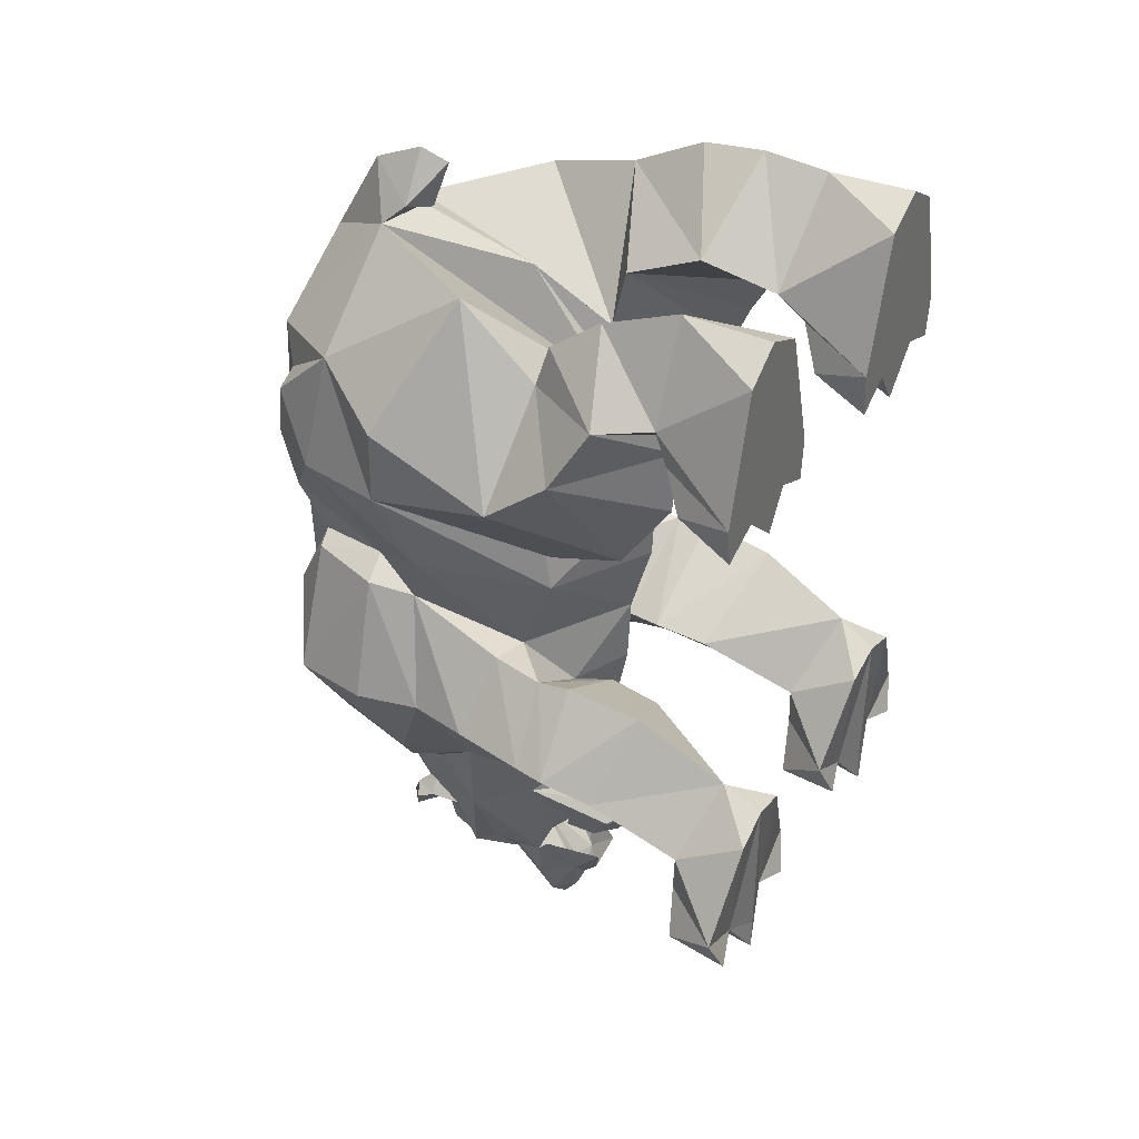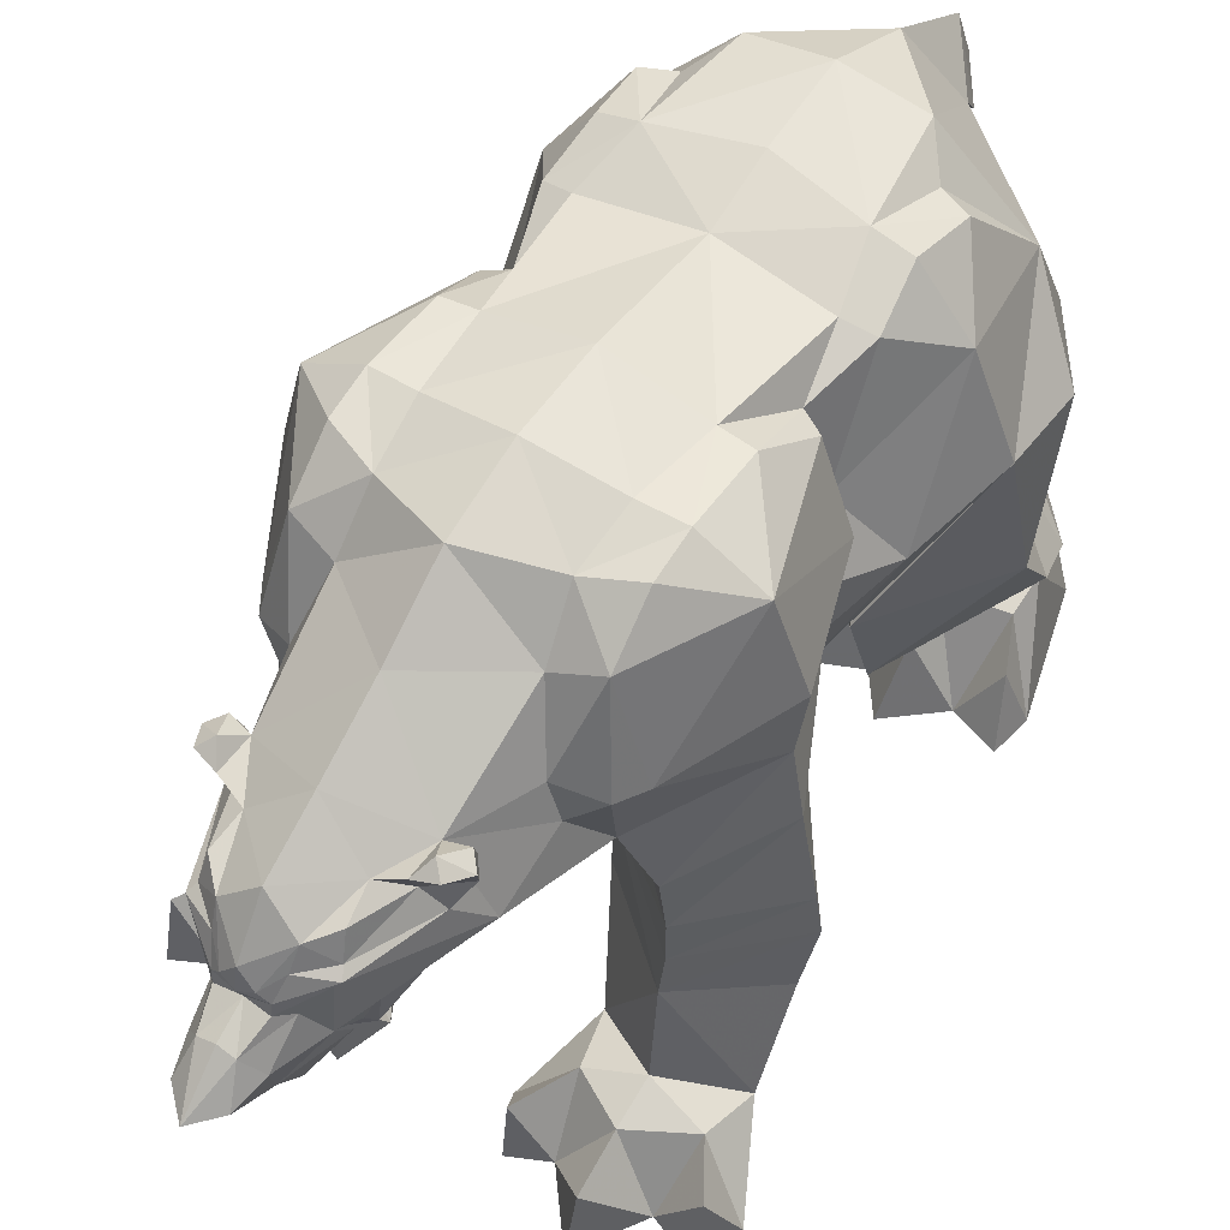
<metadata>
{"format":"obj","ext":"obj","renderer":"f3d","projection":"perspective","resolution":1024,"background":"white","views":[{"elev":36.6,"azim":118.0,"up":"+Y"},{"elev":51.3,"azim":33.3,"up":"+Z"}]}
</metadata>
<code>
g Animal_xuexiong
v 11.6 -17.64 6.223
v 14.58 -18.57 1.147
v 15.54 -15.12 5.81
v 12.64 30.52 2.63
v 15.49 20.52 2.63
v 11.49 18.71 2.63
v 9.211 32.54 2.63
v 8.438 18.31 2.63
v 5.751 18.62 2.63
v 5.377 30.83 2.63
v 2.118 20.57 2.63
v 8.568 21.29 9.278
v 11.49 18.71 2.63
v 12.85 22.47 8.783
v 8.704 22.52 9.646
v 4.838 22.18 8.783
v 5.751 18.62 2.63
v 12.96 25.24 9.654
v 14.43 24.49 14.09
v 9.112 21.13 9.73
v 1.826 23.65 14.78
v 2.14 25.71 9.654
v 2.118 20.57 2.63
v 5.377 30.83 2.63
v 15.49 20.52 2.63
v 12.64 30.52 2.63
v 9.012 32.69 9.779
v 8.718 30.07 16.15
v 9.058 27.14 20.23
v 9.714 24.01 21.04
v 15.73 19.67 16.95
v 9.211 32.54 2.63
v 1.909 19.41 16.69
v 1.048 19.96 19.59
v 9.899 29.72 27.18
v 16.09 15.78 21.99
v 9.797 10.51 13.77
v 9.478 16.23 9.777
v 9.467 8.53 19.93
v 8.777 9.836 21.17
v 15.52 13.62 32.24
v 15.74 19.68 32.04
v 11.5 22.34 38.44
v 2.977 29.88 38.15
v 11.58 -8.007 0.3355
v 14.58 -18.57 1.147
v 11.35 -20.3 0.5059
v 14.93 -9.081 0.2469
v 18.99 -16.52 1.007
v 8.383 -18.78 1.325
v 8.109 -9.058 0.4418
v 4.116 -16.49 1.432
v 7.781 -15.38 5.943
v 11.6 -17.64 6.223
v 11.62 -14.49 7.37
v 8.383 -18.78 1.325
v 16.31 -11.32 5.377
v 16.81 -8.331 12.7
v 11.56 -13.66 14.34
v 6.758 -11.41 5.593
v 4.116 -16.49 1.432
v 8.109 -9.058 0.4418
v 11.9 -6.095 3.422
v 4.417 -7.145 12.86
v 12.45 -2.095 10.71
v 14.93 -9.081 0.2469
v 18.99 -16.52 1.007
v 4.115 -6.485 17.13
v 12.73 -1.07 16.7
v 17.4 -7.21 16.73
v 11.68 -13.21 16.95
v 11.58 -13.02 19.59
v 5.106 -6.832 20.12
v 12.78 -1.39 19.35
v 16.93 -7.099 19.18
v 15.68 -6.867 25.09
v 11.06 -12.93 22.66
v 9.611 -14.59 27.82
v 14.75 -6.605 29.63
v 11.58 -14.48 33.2
v 12.15 -0.8843 23.48
v 11.48 2.096 31.45
v 8.347 -1.848 23.16
v 12.32 2.638 35.17
v 15.56 -6.751 34.84
v 13.61 -7.399 41.46
v 11.58 -8.007 0.3355
v 11.9 -6.095 3.422
v -0.02816 -22.76 22.66
v 4.949 -21.28 24.42
v -0.02815 -22.06 19.83
v 2.852 -27.11 23.61
v 7.853 -22.06 28.71
v 3.329 -29.6 24.67
v -0.02817 -27.98 25.93
v -0.02808 -25.42 23.48
v 2.816 -25.27 21.93
v 3.608 -29.61 28.91
v 2.426 -30.93 27.25
v 2.339 -33.47 25.06
v 1.629 -32.28 21.92
v 6.579 -24.26 31.1
v 4.557 -30.03 30.53
v 1.698 -32.06 27.81
v 1.176 -34.25 26.5
v 1.748 -35.78 24.19
v 5.5 -23.09 34.51
v 1.742 -25.51 19.07
v -0.02816 -25.76 19.69
v 2.192 -24.95 18.45
v -0.02816 -26.29 17.68
v -0.02816 -25.95 17.28
v -0.02816 -24.27 17.13
v 1.285 -23.45 19.1
v 2.402 -30.25 32.22
v -0.02811 -29.62 34.26
v -0.02814 -32.11 30.69
v 3.611 -26.3 33.7
v -0.02813 -25.15 36.74
v 5.5 -23.09 34.51
v 1.036 -32.19 29.47
v -0.02816 -32.4 29.03
v 3.967 -28.72 32.91
v 1.756 -31.98 28.81
v -0.02816 -31.9 27.94
v -0.02816 -34.2 26.75
v -0.02816 -37.45 23.76
v -0.02815 -35.78 22.51
v -0.0281 -34 21.77
v -0.02813 -32.28 22.71
v 5.349 -24.9 32.76
v 4.206 -29.43 31.04
v 6.579 -24.26 31.1
v 7.643 -23.23 33.05
v 5.349 -24.9 32.76
v 7.959 -23.74 34.37
v 7.092 -25.43 34.97
v 5.477 -25.81 34.58
v 3.611 -26.3 33.7
v 5.477 -25.81 34.58
v 5.5 -23.09 34.51
v 6.788 -22.08 33.15
v 7.055 -22.76 34.76
v 6.272 -24.61 35.65
v 5.5 -23.09 34.51
v 6.788 -22.08 33.15
v 5.5 -23.09 34.51
v 8.438 18.31 2.63
v 11.49 18.71 2.63
v 7.903 15.63 2.63
v 8.554 18.12 7.83
v 5.751 18.62 2.63
v 8.568 21.29 9.278
v 3.377 18.93 7.137
v 4.838 22.18 8.783
v 2.118 20.57 2.63
v 2.395 17.18 2.63
v 14.21 19.51 7.137
v 12.85 22.47 8.783
v 15.49 20.52 2.63
v 15.03 17.43 2.63
v 4.116 -16.49 1.432
v 8.383 -18.78 1.325
v 5.517 -19.67 0.5886
v 5.704 -19.3 5.353
v 7.781 -15.38 5.943
v 11.35 -20.3 0.5059
v 14.58 -18.57 1.147
v 11.62 -22.74 0.4353
v 11.75 -21.67 5.066
v 11.6 -17.64 6.223
v 18.99 -16.52 1.007
v 17.66 -19.47 0.2402
v 17.58 -18.43 5.039
v 15.54 -15.12 5.81
v -0.02795 13.77 46.18
v -0.02799 8.421 44.67
v 6.726 12.52 45.45
v -0.02799 20.32 47.05
v 5.617 20.54 45.93
v -0.0281 27.14 44.05
v -0.0281 11.1 15.53
v 0.1792 21.35 20.23
v 8.777 9.836 21.17
v 9.011 5.101 20.21
v -0.02812 4.283 15.84
v -0.02813 -1.586 17.59
v 8.347 -1.848 23.16
v 5.106 -6.832 20.12
v -0.02804 -7.027 17.85
v 1.048 19.96 19.59
v 0.08044 28 26.38
v -0.02816 30.74 36.04
v 2.977 29.88 38.15
v 2.535 31.61 36.2
v -0.02817 30.69 35.26
v -0.0282 33.84 40.16
v 11.5 22.34 38.44
v -0.02816 34.76 33.71
v -0.02816 35.54 36.17
v 15.52 13.62 32.24
v 13.31 6.774 29.98
v 11.48 2.096 31.45
v 9.939 4.068 35.44
v 12.32 2.638 35.17
v 10.05 2.763 41.19
v 13.61 -7.399 41.46
v 12.96 12.87 39.97
v 9.895 8.343 43.03
v 9.199 -14.5 40.19
v 9.199 -10.93 43.37
v 11.58 -14.48 33.2
v 7.691 17.92 44.18
v 9.396 12.56 44.71
v -0.0281 -1.616 45.75
v 6.777 -1.635 44.05
v -0.02804 -8.362 45.49
v 6.07 -7.789 44.29
v -0.02804 -14.42 43.69
v 5.659 -12.22 42.85
v 6.004 -15.21 39.07
v -0.0281 -19.84 39.92
v 5.5 -23.09 34.51
v 7.47 -17.36 33.98
v 7.853 -22.06 28.71
v 8.27 -17.26 31.31
v 9.611 -14.59 27.82
v 4.949 -21.28 24.42
v 4.14 -14.3 22.05
v -0.02813 -14.13 19.33
v -0.02813 -18.7 20.5
v -0.02815 -22.06 19.83
v 4.949 -21.28 24.42
v 2.816 -25.27 21.93
v 2.524 -26.25 22.25
v 1.742 -25.51 19.07
v 1.417 -27.44 20.16
v -0.02816 -27.26 18.45
v -0.02816 -26.29 17.68
v -0.0281 -34 21.77
v -0.02812 -32.96 20.61
v 1.629 -32.28 21.92
v 1.425 -30.16 19.62
v 3.621 -28.45 23.66
v 3.329 -29.6 24.67
v 10.4 -16.26 33.07
v 9.228 -7.638 44.15
v 9.182 -1.803 43.89
v 8.496 3.598 41.46
v 7.778 7.876 43.66
v 9.893 17.08 44.05
v 2.203 -31.05 30.56
v -0.02813 -25.15 36.74
v -11.65 -17.65 6.221
v -15.57 -15.13 5.809
v -14.63 -18.57 1.145
v -12.43 34.44 -0.2828
v -11.28 22.63 -0.2827
v -15.27 24.44 -0.2827
v -9 36.45 -0.2827
v -8.227 22.23 -0.2827
v -5.54 22.54 -0.2827
v -5.166 34.75 -0.2828
v -1.907 24.49 -0.2827
v -8.651 25.31 6.871
v -12.87 26.6 6.228
v -11.28 22.63 -0.2827
v -8.317 26.67 8.112
v -4.627 26.1 5.87
v -5.54 22.54 -0.2827
v -12.93 29.54 6.963
v -13.96 31.48 12.6
v -8.747 26.39 10.27
v -1.32 31.06 13.1
v -2.122 29.36 7.161
v -1.907 24.49 -0.2827
v -5.166 34.75 -0.2828
v -15.27 24.44 -0.2827
v -12.43 34.44 -0.2828
v -8.53 36.65 6.364
v -8.267 37.33 11.38
v -8.4 36.82 16.38
v -8.945 33.71 22.35
v -15.04 28.95 18.05
v -9 36.45 -0.2827
v -1.21 28.47 19.14
v -0.7856 23.89 20.07
v -9.765 31.56 29.89
v -15.48 23.99 22.97
v -9.097 20.2 13.48
v -8.938 23.38 12.05
v -8.871 17.56 16.26
v -8.668 12.29 19.47
v -15.44 15.96 29.23
v -15.67 21.33 32.07
v -11.62 21.43 38.95
v -3.034 29.88 38.15
v -11.63 -8.01 0.3339
v -11.41 -20.3 0.5043
v -14.63 -18.57 1.145
v -14.99 -9.084 0.2453
v -19.05 -16.53 1.005
v -8.44 -18.78 1.324
v -8.165 -9.061 0.4402
v -4.172 -16.5 1.43
v -7.868 -15.39 5.94
v -11.67 -14.5 7.368
v -11.65 -17.65 6.221
v -8.44 -18.78 1.324
v -16.36 -11.32 5.376
v -16.87 -8.334 12.7
v -11.62 -13.66 14.34
v -6.814 -11.42 5.592
v -4.172 -16.5 1.43
v -8.165 -9.061 0.4402
v -11.95 -6.097 3.42
v -4.473 -7.148 12.86
v -12.5 -2.098 10.71
v -14.99 -9.084 0.2453
v -19.05 -16.53 1.005
v -4.172 -6.494 17.15
v -12.79 -1.073 16.7
v -17.45 -7.213 16.73
v -11.74 -13.21 16.95
v -11.63 -13.02 19.59
v -5.012 -6.87 20.2
v -12.84 -1.393 19.35
v -16.99 -7.102 19.18
v -15.74 -6.87 25.09
v -11.12 -12.93 22.66
v -9.667 -14.59 27.81
v -14.81 -6.608 29.63
v -11.45 -14.49 33.31
v -12.21 -0.8872 23.48
v -11.76 2.068 31.3
v -8.42 -1.923 23.11
v -12.66 2.645 35.01
v -15.65 -6.834 34.78
v -13.66 -7.4 41.46
v -11.63 -8.01 0.3339
v -11.95 -6.097 3.42
v -0.02818 -22.06 19.83
v -5.005 -21.28 24.42
v -2.908 -27.11 23.61
v -7.909 -22.06 28.71
v -3.386 -29.6 24.67
v -2.873 -25.27 21.93
v -3.664 -29.61 28.91
v -2.482 -30.93 27.25
v -2.396 -33.47 25.06
v -1.685 -32.28 21.92
v -4.613 -30.03 30.53
v -6.635 -24.26 31.1
v -1.754 -32.06 27.81
v -1.233 -34.25 26.5
v -1.804 -35.78 24.19
v -5.556 -23.09 34.51
v -1.798 -25.51 19.07
v -2.248 -24.95 18.45
v -1.341 -23.45 19.1
v -2.458 -30.25 32.22
v -3.667 -26.3 33.7
v -5.556 -23.09 34.51
v -1.092 -32.19 29.47
v -4.024 -28.72 32.91
v -1.812 -31.98 28.81
v -5.405 -24.9 32.76
v -4.262 -29.43 31.04
v -6.635 -24.26 31.1
v -5.405 -24.9 32.76
v -7.699 -23.23 33.05
v -8.015 -23.74 34.37
v -7.148 -25.43 34.97
v -5.533 -25.81 34.58
v -3.667 -26.3 33.7
v -5.556 -23.09 34.51
v -5.533 -25.81 34.58
v -6.845 -22.08 33.15
v -7.111 -22.76 34.76
v -6.329 -24.61 35.65
v -5.556 -23.09 34.51
v -6.845 -22.08 33.15
v -5.556 -23.09 34.51
v -8.227 22.23 -0.2827
v -7.692 19.55 -0.2827
v -11.28 22.63 -0.2827
v -8.343 22.04 4.917
v -5.54 22.54 -0.2827
v -8.651 25.31 6.871
v -3.166 22.85 4.224
v -1.907 24.49 -0.2827
v -4.627 26.1 5.87
v -2.184 21.09 -0.2827
v -14 23.43 4.224
v -12.87 26.6 6.228
v -15.27 24.44 -0.2827
v -14.82 21.34 -0.2827
v -4.172 -16.5 1.43
v -5.573 -19.67 0.587
v -8.44 -18.78 1.324
v -5.76 -19.31 5.352
v -7.868 -15.39 5.94
v -11.41 -20.3 0.5043
v -11.67 -22.74 0.4337
v -14.63 -18.57 1.145
v -11.81 -21.67 5.064
v -11.65 -17.65 6.221
v -17.71 -19.47 0.2386
v -19.05 -16.53 1.005
v -17.64 -18.43 5.037
v -15.57 -15.13 5.809
v -6.783 12.52 45.45
v -5.674 20.54 45.93
v -8.668 12.29 19.47
v -9.068 5.101 20.21
v -8.42 -1.923 23.11
v -5.012 -6.87 20.2
v -0.7856 23.89 20.07
v -3.034 29.88 38.15
v -2.591 31.61 36.2
v -11.62 21.43 38.95
v -15.44 15.96 29.23
v -13.37 6.774 29.98
v -11.76 2.068 31.3
v -9.779 4.02 35.55
v -12.66 2.645 35.01
v -10.11 2.761 41.19
v -13.66 -7.4 41.46
v -13.01 12.87 39.97
v -9.951 8.343 43.03
v -9.255 -14.5 40.19
v -9.255 -10.93 43.37
v -11.45 -14.49 33.31
v -7.747 17.92 44.18
v -9.453 12.56 44.71
v -6.833 -1.637 44.05
v -6.126 -7.791 44.29
v -5.716 -12.22 42.85
v -6.06 -15.21 39.07
v -5.556 -23.09 34.51
v -7.61 -17.4 33.91
v -8.326 -17.26 31.31
v -7.909 -22.06 28.71
v -9.667 -14.59 27.81
v -5.005 -21.28 24.42
v -4.516 -14.32 21.85
v -2.873 -25.27 21.93
v -1.798 -25.51 19.07
v -2.58 -26.25 22.25
v -1.474 -27.44 20.16
v -1.685 -32.28 21.92
v -1.481 -30.16 19.62
v -3.677 -28.45 23.66
v -3.386 -29.6 24.67
v -10.38 -16.25 33.12
v -9.285 -7.639 44.15
v -9.239 -1.805 43.89
v -8.552 3.596 41.46
v -7.834 7.876 43.66
v -9.949 17.08 44.05
v -2.259 -31.05 30.56
f 1 2 3
f 4 5 6
f 7 4 6
f 8 7 6
f 9 7 8
f 9 10 7
f 11 10 9
f 12 13 14
f 14 15 12
f 16 12 15
f 16 17 12
f 14 18 15
f 18 19 15
f 20 15 19
f 21 15 20
f 15 21 22
f 16 15 22
f 16 22 23
f 22 24 23
f 14 25 18
f 18 25 26
f 18 26 27
f 27 28 18
f 28 19 18
f 28 29 19
f 19 29 30
f 30 31 19
f 19 31 20
f 26 32 27
f 32 24 27
f 24 22 27
f 27 22 28
f 21 28 22
f 28 21 29
f 21 30 29
f 33 30 21
f 33 34 30
f 35 30 34
f 36 30 35
f 36 31 30
f 37 31 36
f 31 37 38
f 38 20 31
f 33 21 20
f 33 20 38
f 38 37 33
f 34 33 37
f 39 34 37
f 40 34 39
f 41 40 39
f 41 39 36
f 42 41 36
f 41 42 43
f 43 42 35
f 44 43 35
f 44 35 34
f 39 37 36
f 42 36 35
f 45 46 47
f 45 48 46
f 48 49 46
f 50 45 47
f 50 51 45
f 52 51 50
f 53 54 55
f 53 56 54
f 3 55 54
f 3 57 55
f 58 59 57
f 55 59 60
f 53 55 60
f 53 60 61
f 60 62 61
f 62 60 63
f 64 65 63
f 58 63 65
f 58 57 63
f 57 66 63
f 57 67 66
f 3 67 57
f 65 64 68
f 68 69 65
f 69 70 65
f 70 58 65
f 58 70 59
f 59 64 60
f 59 68 64
f 68 59 71
f 71 72 68
f 73 68 72
f 73 74 68
f 68 74 69
f 74 70 69
f 75 70 74
f 71 70 75
f 71 59 70
f 71 75 72
f 75 76 72
f 72 76 77
f 72 77 73
f 77 78 73
f 77 79 78
f 79 80 78
f 76 75 81
f 82 76 81
f 82 79 76
f 77 76 79
f 75 74 81
f 74 83 81
f 81 83 82
f 74 73 83
f 82 84 79
f 84 85 79
f 79 85 80
f 85 86 80
f 86 85 84
f 87 62 88
f 66 87 88
f 89 90 91
f 92 90 93
f 92 93 94
f 92 94 95
f 92 95 96
f 97 92 96
f 97 90 92
f 94 93 98
f 98 99 94
f 100 94 99
f 101 94 100
f 101 95 94
f 93 102 103
f 103 104 98
f 99 98 104
f 104 105 99
f 99 105 100
f 105 106 100
f 101 100 106
f 107 102 93
f 108 96 109
f 96 108 97
f 97 108 110
f 90 97 110
f 111 108 109
f 110 108 111
f 110 111 112
f 110 112 113
f 114 110 113
f 90 110 114
f 90 114 91
f 91 114 113
f 115 116 117
f 115 118 116
f 118 119 116
f 118 120 119
f 121 117 122
f 123 118 115
f 103 124 104
f 124 122 125
f 125 105 104
f 125 126 105
f 126 127 105
f 106 105 127
f 128 106 127
f 128 101 106
f 129 101 128
f 129 130 101
f 101 130 95
f 118 123 131
f 132 103 102
f 102 131 132
f 133 134 135
f 135 134 136
f 135 136 137
f 135 137 138
f 138 139 135
f 118 140 141
f 142 134 133
f 143 134 142
f 136 134 143
f 136 143 144
f 137 136 144
f 144 138 137
f 138 144 145
f 143 145 144
f 142 145 143
f 146 102 147
f 148 149 150
f 150 149 151
f 150 151 152
f 152 148 150
f 151 149 153
f 151 153 152
f 154 155 156
f 154 152 155
f 157 152 154
f 156 152 157
f 157 154 156
f 158 159 149
f 158 160 159
f 161 160 158
f 149 160 161
f 161 158 149
f 162 163 164
f 164 163 165
f 164 165 162
f 165 166 162
f 165 163 166
f 167 168 169
f 169 168 170
f 169 170 163
f 163 167 169
f 170 168 171
f 170 171 163
f 168 172 173
f 173 172 174
f 173 174 168
f 174 175 168
f 174 172 175
f 176 177 178
f 176 178 179
f 180 181 179
f 182 183 184
f 182 184 185
f 185 186 182
f 186 185 187
f 188 187 185
f 189 187 188
f 190 187 189
f 191 183 192
f 183 191 184
f 192 193 194
f 194 191 192
f 195 193 196
f 193 195 194
f 195 197 194
f 181 194 197
f 194 181 180
f 198 194 180
f 196 199 195
f 195 199 200
f 195 200 197
f 185 184 201
f 201 202 185
f 188 185 202
f 203 188 202
f 204 203 202
f 205 203 204
f 206 207 205
f 204 202 208
f 204 208 209
f 210 207 211
f 210 212 207
f 201 198 208
f 198 180 213
f 208 214 209
f 215 216 177
f 215 217 218
f 218 216 215
f 217 219 220
f 220 218 217
f 219 221 220
f 219 222 221
f 221 222 223
f 221 223 224
f 223 225 226
f 226 224 223
f 225 227 226
f 227 225 228
f 227 228 229
f 229 189 227
f 229 230 189
f 230 190 189
f 231 229 228
f 229 231 230
f 232 231 233
f 234 235 236
f 237 236 235
f 238 236 237
f 236 238 239
f 240 241 242
f 243 242 241
f 244 242 243
f 242 244 245
f 227 212 246
f 226 246 224
f 224 246 210
f 210 221 224
f 210 211 220
f 220 221 210
f 220 247 218
f 218 247 216
f 216 247 248
f 216 248 249
f 249 248 206
f 204 206 205
f 246 212 210
f 247 220 211
f 248 247 207
f 248 207 206
f 207 247 211
f 246 226 227
f 209 214 178
f 178 250 209
f 251 214 208
f 251 208 198
f 202 201 208
f 177 250 178
f 178 213 180
f 206 204 249
f 209 250 249
f 178 214 251
f 251 213 178
f 213 251 198
f 63 60 64
f 59 55 57
f 121 252 115
f 115 117 121
f 132 115 252
f 115 132 123
f 123 132 131
f 122 124 121
f 121 124 252
f 252 124 103
f 103 132 252
f 125 104 124
f 249 204 209
f 178 180 179
f 103 98 93
f 216 249 250
f 216 250 177
f 222 253 223
f 254 255 256
f 257 258 259
f 260 258 257
f 261 258 260
f 262 261 260
f 262 260 263
f 264 262 263
f 265 266 267
f 266 265 268
f 269 268 265
f 269 265 270
f 266 268 271
f 271 268 272
f 273 272 268
f 274 273 268
f 268 275 274
f 269 275 268
f 269 276 275
f 275 276 277
f 266 271 278
f 271 279 278
f 271 280 279
f 280 271 281
f 281 271 272
f 281 272 282
f 272 283 282
f 283 272 284
f 272 273 284
f 279 280 285
f 285 280 277
f 277 280 275
f 280 281 275
f 274 275 281
f 281 282 274
f 274 282 283
f 286 274 283
f 286 283 287
f 288 287 283
f 289 288 283
f 289 283 284
f 290 289 284
f 284 291 290
f 291 284 273
f 286 273 274
f 286 291 273
f 291 286 290
f 287 290 286
f 292 290 287
f 293 292 287
f 294 292 293
f 294 289 292
f 295 289 294
f 294 296 295
f 296 288 295
f 297 288 296
f 297 287 288
f 292 289 290
f 295 288 289
f 298 299 300
f 298 300 301
f 301 300 302
f 303 299 298
f 303 298 304
f 305 303 304
f 306 307 308
f 306 308 309
f 255 308 307
f 255 307 310
f 311 310 312
f 307 313 312
f 306 313 307
f 306 314 313
f 313 314 315
f 315 316 313
f 317 316 318
f 311 318 316
f 311 316 310
f 310 316 319
f 310 319 320
f 255 310 320
f 318 321 317
f 321 318 322
f 322 318 323
f 323 318 311
f 311 312 323
f 312 313 317
f 312 317 321
f 321 324 312
f 324 321 325
f 326 325 321
f 326 321 327
f 321 322 327
f 327 322 323
f 328 327 323
f 324 328 323
f 324 323 312
f 324 325 328
f 328 325 329
f 325 330 329
f 325 326 330
f 330 326 331
f 330 331 332
f 332 331 333
f 329 334 328
f 335 334 329
f 335 329 332
f 330 332 329
f 328 334 327
f 327 334 336
f 334 335 336
f 327 336 326
f 335 332 337
f 337 332 338
f 332 333 338
f 338 333 339
f 339 337 338
f 340 341 315
f 319 341 340
f 89 342 343
f 344 345 343
f 344 346 345
f 344 95 346
f 344 96 95
f 347 96 344
f 347 344 343
f 346 348 345
f 348 346 349
f 350 349 346
f 351 350 346
f 351 346 95
f 345 352 353
f 352 348 354
f 349 354 348
f 354 349 355
f 349 350 355
f 355 350 356
f 351 356 350
f 357 345 353
f 358 109 96
f 96 347 358
f 347 359 358
f 343 359 347
f 111 109 358
f 359 111 358
f 359 112 111
f 359 113 112
f 360 113 359
f 343 360 359
f 343 342 360
f 342 113 360
f 361 117 116
f 361 116 362
f 362 116 119
f 362 119 363
f 364 122 117
f 365 361 362
f 352 354 366
f 366 125 122
f 125 354 355
f 125 355 126
f 126 355 127
f 356 127 355
f 128 127 356
f 128 356 351
f 129 128 351
f 129 351 130
f 351 95 130
f 362 367 365
f 368 367 353
f 353 352 368
f 369 370 371
f 370 372 371
f 370 373 372
f 370 374 373
f 374 370 375
f 362 376 377
f 378 369 371
f 379 378 371
f 372 379 371
f 372 380 379
f 373 380 372
f 380 373 374
f 374 381 380
f 379 380 381
f 378 379 381
f 382 383 353
f 384 385 386
f 385 387 386
f 385 388 387
f 388 385 384
f 387 389 386
f 387 388 389
f 390 391 392
f 390 392 388
f 393 390 388
f 391 393 388
f 393 391 390
f 394 386 395
f 394 395 396
f 397 394 396
f 386 397 396
f 397 386 394
f 398 399 400
f 399 401 400
f 399 398 401
f 401 398 402
f 401 402 400
f 403 404 405
f 404 406 405
f 404 400 406
f 400 404 403
f 406 407 405
f 406 400 407
f 405 408 409
f 408 410 409
f 408 405 410
f 410 405 411
f 410 411 409
f 176 412 177
f 176 179 412
f 413 179 181
f 182 414 183
f 182 415 414
f 415 182 186
f 186 187 415
f 416 415 187
f 417 416 187
f 190 417 187
f 418 192 183
f 183 414 418
f 192 419 193
f 419 192 418
f 420 196 193
f 193 419 420
f 420 419 197
f 181 197 419
f 419 413 181
f 421 413 419
f 196 420 199
f 420 200 199
f 420 197 200
f 415 422 414
f 422 415 423
f 416 423 415
f 424 423 416
f 425 423 424
f 426 425 424
f 427 426 428
f 425 429 423
f 425 430 429
f 431 432 428
f 431 428 433
f 422 429 421
f 421 434 413
f 429 430 435
f 215 177 436
f 215 436 437
f 437 217 215
f 217 437 438
f 438 219 217
f 219 438 439
f 219 439 222
f 439 440 222
f 439 441 440
f 440 441 442
f 442 443 440
f 443 442 444
f 444 445 443
f 444 446 445
f 446 444 417
f 446 417 230
f 230 417 190
f 231 445 446
f 446 230 231
f 232 445 231
f 447 448 449
f 450 449 448
f 238 450 448
f 448 239 238
f 240 451 241
f 452 241 451
f 453 452 451
f 451 454 453
f 444 455 433
f 442 441 455
f 441 439 431
f 431 455 441
f 431 439 438
f 438 432 431
f 438 437 456
f 437 436 456
f 436 457 456
f 436 458 457
f 458 427 457
f 425 426 427
f 455 431 433
f 456 432 438
f 457 428 456
f 457 427 428
f 428 432 456
f 455 444 442
f 430 459 412
f 412 435 430
f 460 429 435
f 460 421 429
f 423 429 422
f 177 412 459
f 412 413 434
f 427 458 425
f 430 458 459
f 412 434 460
f 460 435 412
f 434 421 460
f 316 317 313
f 312 310 307
f 364 117 361
f 361 461 364
f 368 461 361
f 361 365 368
f 365 367 368
f 122 364 366
f 364 461 366
f 461 368 352
f 352 366 461
f 125 366 354
f 458 430 425
f 412 179 413
f 352 345 348
f 436 459 458
f 436 177 459
f 222 440 253

</code>
